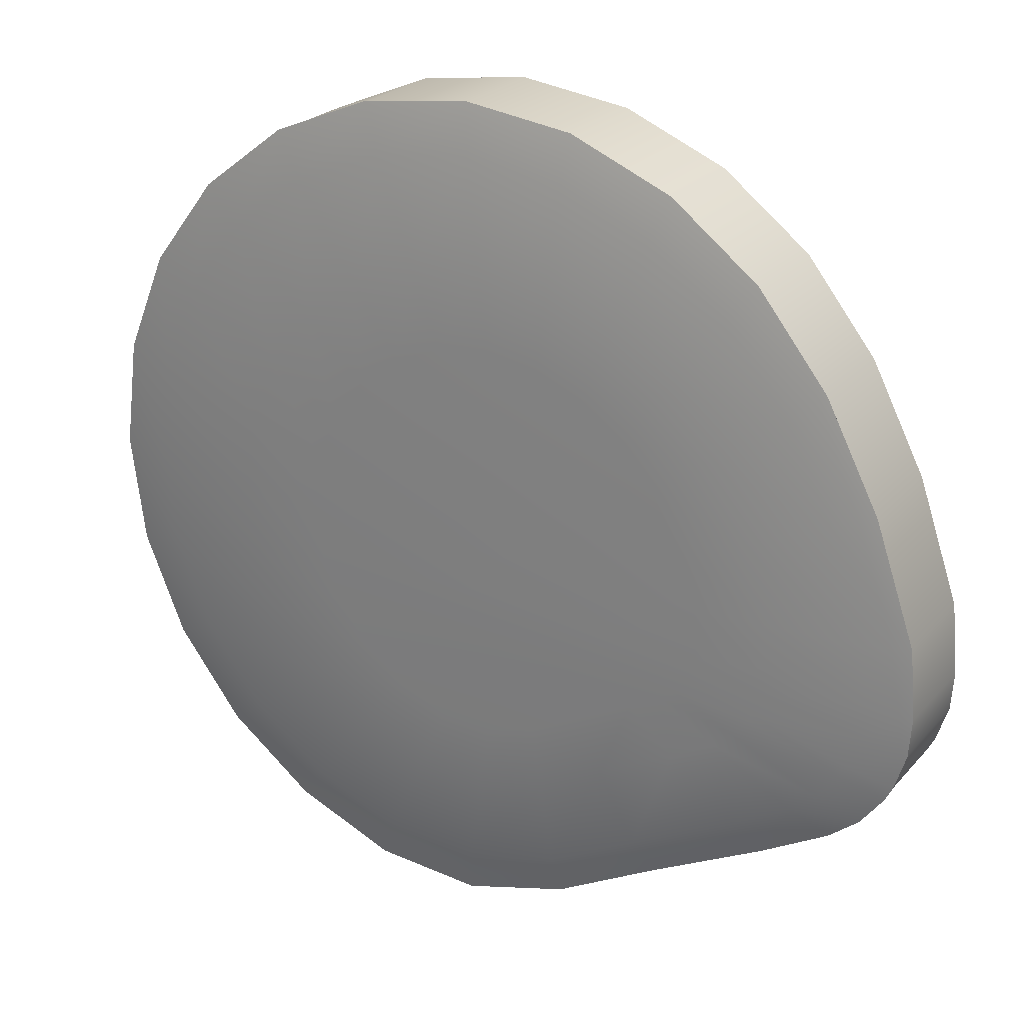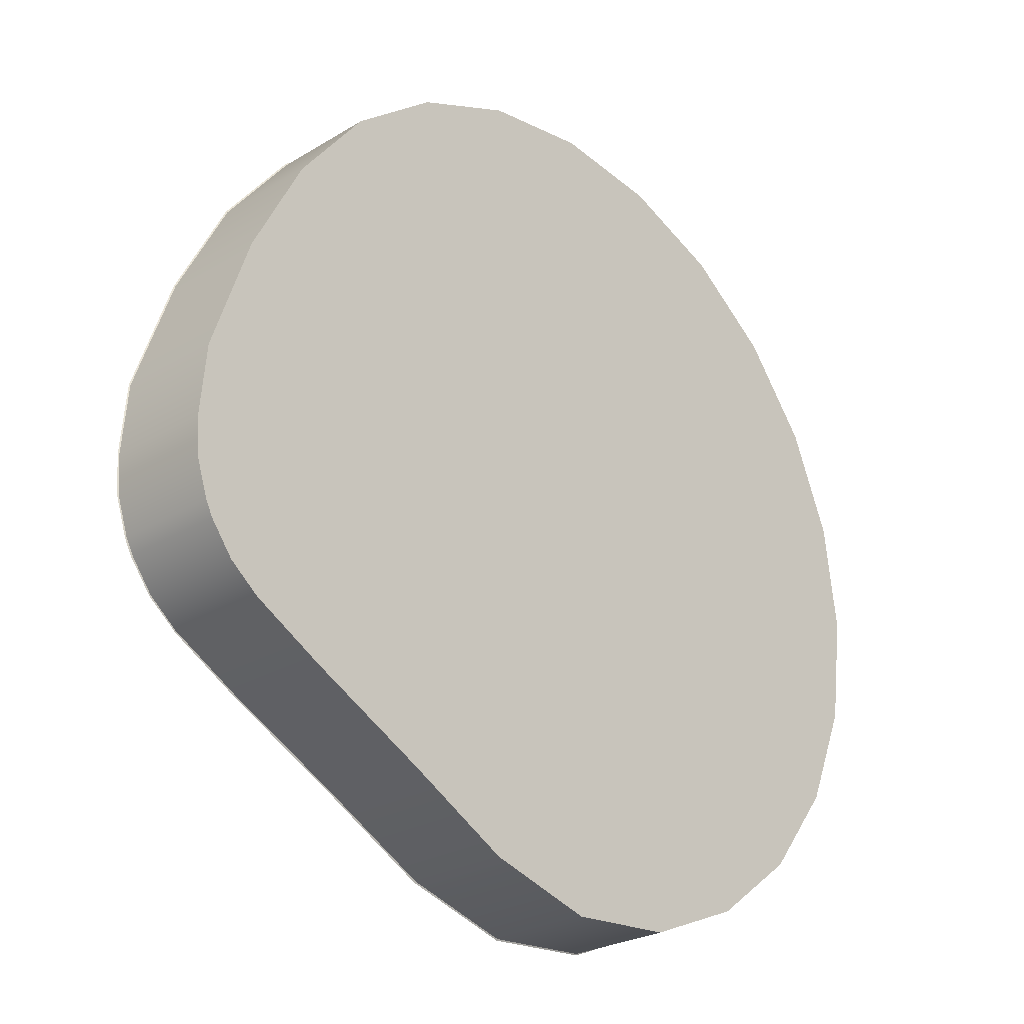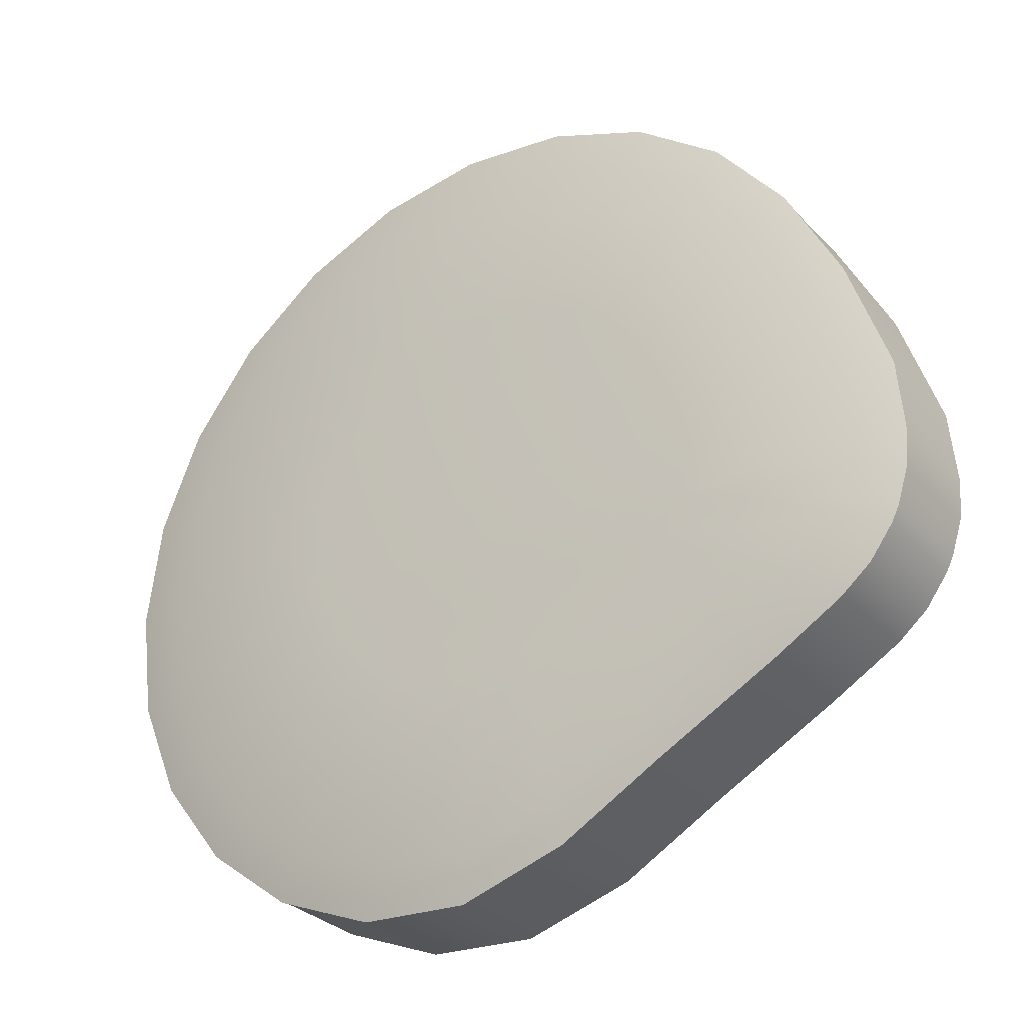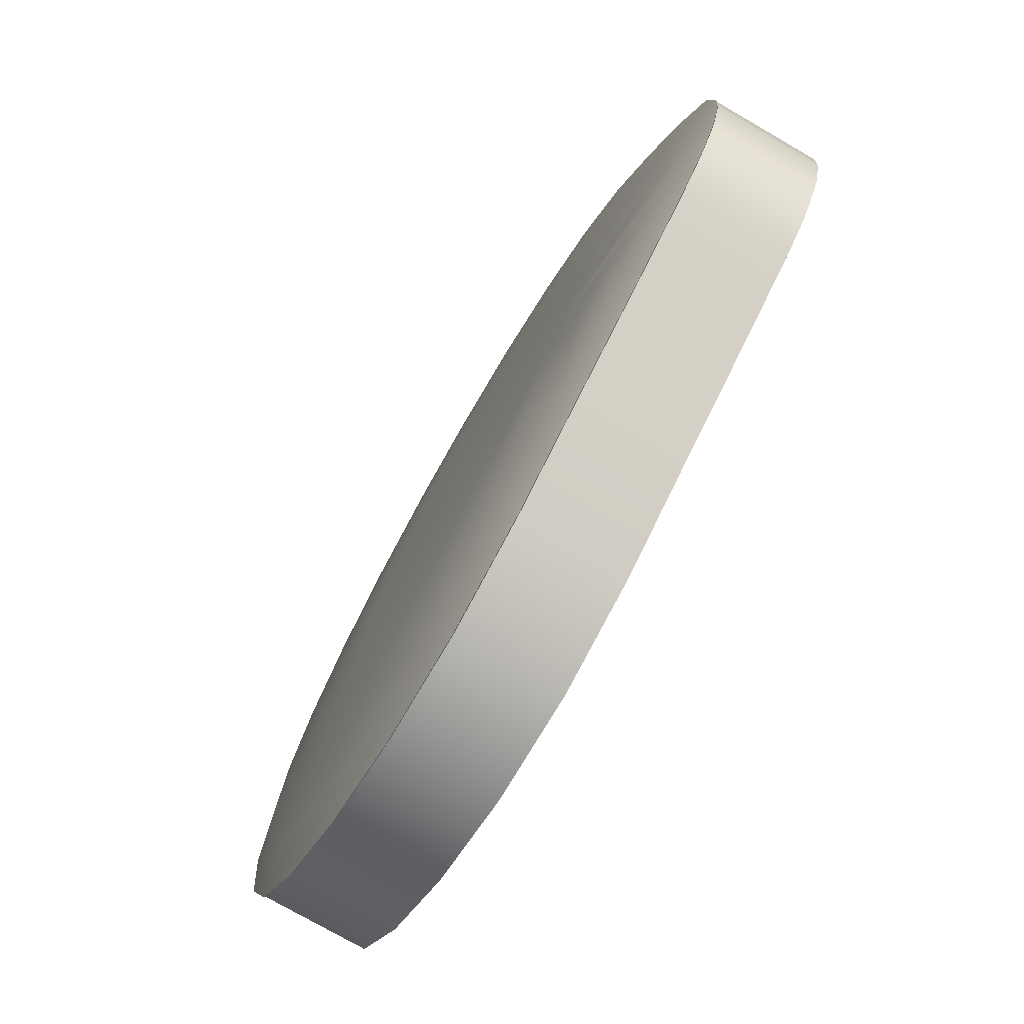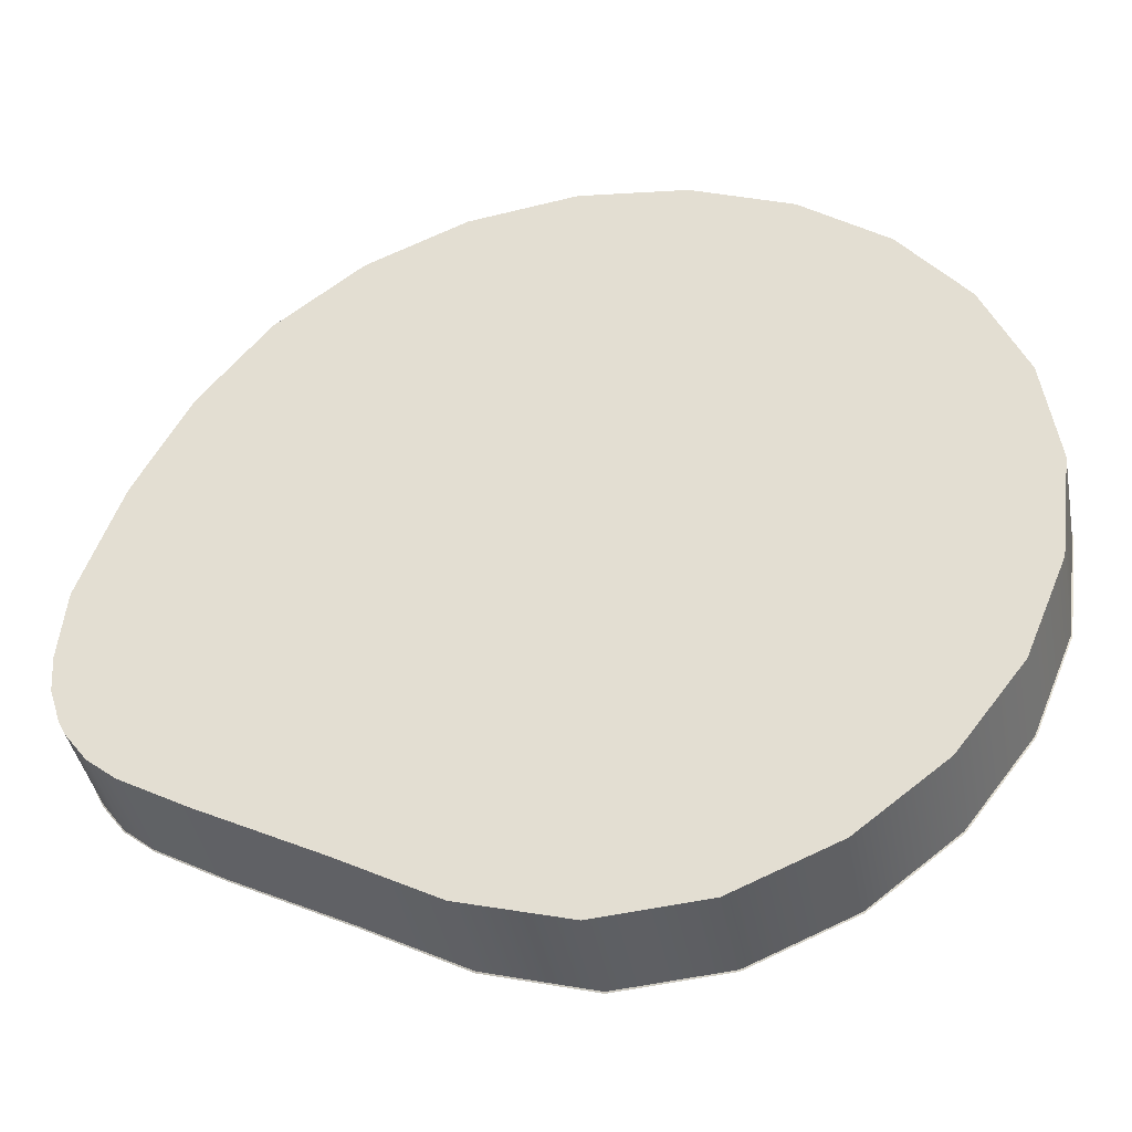
<metadata>
{"format":"obj","ext":"obj","renderer":"f3d","projection":"perspective","resolution":1024,"background":"white","views":[{"elev":24.4,"azim":-149.1,"up":"+Z"},{"elev":-25.9,"azim":-46.2,"up":"+Z"},{"elev":-30.7,"azim":-144.9,"up":"+Z"},{"elev":-76.1,"azim":-119.9,"up":"+Z"},{"elev":-40.7,"azim":10.8,"up":"+Z"}]}
</metadata>
<code>
g base_1_6
v -0.06244 0.1798 -0.6153
v 0.1182 0.1798 -0.6689
v 0.3029 0.1798 -0.6556
v 0.4749 0.1798 -0.5844
v -0.2356 0.1798 -0.5201
v 0.6226 0.1798 -0.471
v -0.4361 0.1798 -0.4158
v 0.736 0.1798 -0.3233
v -0.5519 0.1798 -0.3492
v -0.6011 0.1798 -0.3088
v 0.8072 0.1798 -0.1513
v -0.639 0.1798 -0.2577
v -0.6515 0.1798 -0.2331
v -0.6711 0.1798 -0.1724
v -0.6759 0.1798 -0.1087
v 0.8315 0.1798 0.03335
v -0.6657 0.1798 0.01057
v -0.5961 0.1798 0.2117
v 0.8072 0.1798 0.218
v -0.5042 0.1798 0.3892
v 0.736 0.1798 0.39
v -0.3861 0.1798 0.5377
v 0.6226 0.1798 0.5377
v 0.4749 0.1798 0.6511
v -0.2384 0.1798 0.6511
v -0.06638 0.1798 0.7223
v 0.3029 0.1798 0.7223
v 0.1182 0.1798 0.7466
v 0.3029 0 -0.6556
v 0.1182 0 -0.6689
v -0.06275 0 -0.6159
v 0.4749 0 -0.5844
v -0.2346 0 -0.5206
v 0.6226 5.96e-08 -0.471
v -0.435 5.96e-08 -0.4153
v 0.736 5.96e-08 -0.3233
v -0.5516 5.96e-08 -0.349
v -0.6009 5.96e-08 -0.3088
v 0.8072 1.192e-07 -0.1513
v -0.6389 5.96e-08 -0.2578
v -0.6514 5.96e-08 -0.2336
v -0.6709 1.192e-07 -0.1729
v -0.6754 1.192e-07 -0.1093
v 0.8315 1.192e-07 0.03335
v -0.6643 1.192e-07 0.01109
v -0.5955 1.49e-07 0.2119
v 0.8072 1.49e-07 0.218
v -0.504 1.788e-07 0.3892
v 0.736 1.788e-07 0.39
v -0.3861 2.086e-07 0.5377
v 0.6226 2.086e-07 0.5377
v 0.4749 2.384e-07 0.6511
v -0.2384 2.384e-07 0.6511
v 0.3029 2.682e-07 0.7223
v -0.06638 2.682e-07 0.7223
v 0.1182 2.682e-07 0.7466
v -0.6409 0.18 -0.2588
v -0.5821 0.1982 -0.2085
v -0.6535 0.18 -0.2341
v -0.673 0.18 -0.1724
v -0.5996 0.1982 -0.1533
v -0.6777 0.18 -0.1069
v -0.5712 0.1982 -0.2299
v -0.4255 0.2115 -0.1525
v -0.5364 0.1982 -0.2763
v -0.6021 0.18 -0.3105
v -0.4906 0.1982 -0.3136
v -0.5508 0.18 -0.3522
v -0.4375 0.18 -0.4174
v -0.3898 0.1982 -0.3715
v -0.2366 0.18 -0.5221
v -0.358 0.2115 -0.2288
v -0.3921 0.2115 -0.2012
v -0.2107 0.1982 -0.4646
v -0.06306 0.18 -0.6176
v -0.2849 0.2115 -0.2709
v -0.0556 0.1982 -0.5496
v 0.1182 0.18 -0.6712
v -0.418 0.2115 -0.1669
v -0.2623 0.2164 -0.1676
v -0.1533 0.2115 -0.3386
v 0.1058 0.1982 -0.5976
v 0.3034 0.18 -0.6578
v -0.2881 0.2164 -0.1469
v -0.2087 0.2164 -0.1983
v -0.03931 0.2115 -0.4009
v 0.2707 0.1982 -0.5859
v 0.476 0.18 -0.5863
v 0.3573 0.2164 -0.1546
v 0.3917 0.2164 -0.07175
v -0.3077 0.2164 -0.1213
v -0.3125 0.2164 -0.112
v -0.1114 0.2164 -0.2483
v 0.07855 0.2115 -0.4363
v -0.4386 0.2115 -0.1116
v 0.3027 0.2164 -0.2258
v -0.02692 0.2164 -0.294
v -0.3225 0.2164 -0.08132
v -0.6039 0.1982 -0.09466
v -0.4417 0.2115 -0.06811
v -0.5953 0.1982 0.009272
v -0.6678 0.18 0.01061
v 0.2316 0.2164 -0.2804
v -0.3248 0.2164 -0.04866
v -0.4353 0.2115 0.006839
v -0.5327 0.1982 0.1891
v -0.5982 0.18 0.2123
v -0.32 0.2164 0.005551
v -0.3888 0.2115 0.1386
v -0.4506 0.1982 0.3478
v -0.5062 0.18 0.3903
v 0.4034 0.2164 0.01717
v -0.2849 0.2164 0.1028
v -0.3285 0.2115 0.2547
v -0.345 0.1982 0.4805
v -0.3877 0.18 0.5393
v -0.2403 0.2164 0.1885
v -0.2511 0.2115 0.3518
v -0.2129 0.1982 0.5818
v -0.2395 0.18 0.653
v 0.3917 0.2164 0.1061
v -0.1831 0.2164 0.2601
v -0.1545 0.2115 0.4259
v -0.05922 0.1982 0.6455
v -0.06696 0.18 0.7245
v 0.3573 0.2164 0.1889
v -0.112 0.2164 0.3147
v -0.0421 0.2115 0.4725
v 0.1058 0.1982 0.6672
v 0.1182 0.18 0.7489
v 0.3027 0.2164 0.2601
v -0.02911 0.2164 0.349
v 0.07855 0.2115 0.4884
v 0.2707 0.1982 0.6455
v 0.3034 0.18 0.7245
v 0.2316 0.2164 0.3147
v 0.05981 0.2164 0.3607
v 0.1487 0.2164 0.349
v 0.1992 0.2115 0.4725
v 0.3116 0.2115 0.4259
v 0.4245 0.1982 0.5818
v 0.476 0.18 0.653
v 0.4082 0.2115 0.3518
v 0.5565 0.1982 0.4805
v 0.6242 0.18 0.5393
v 0.4822 0.2115 0.2553
v 0.6578 0.1982 0.3485
v 0.7379 0.18 0.3911
v 0.5288 0.2115 0.1429
v 0.7215 0.1982 0.1948
v 0.8094 0.18 0.2186
v 0.5447 0.2115 0.02221
v 0.7432 0.1982 0.02981
v 0.8338 0.18 0.03335
v 0.5288 0.2115 -0.09844
v 0.7215 0.1982 -0.1352
v 0.8094 0.18 -0.1519
v 0.4822 0.2115 -0.2109
v 0.6578 0.1982 -0.2889
v 0.7379 0.18 -0.3244
v 0.4082 0.2115 -0.3074
v 0.5565 0.1982 -0.4209
v 0.6242 0.18 -0.4726
v 0.3116 0.2115 -0.3815
v 0.4245 0.1982 -0.5222
v 0.1992 0.2115 -0.4281
v 0.1487 0.2164 -0.3147
v 0.05981 0.2164 -0.3204
v -0.5508 0.18 -0.3522
v -0.6021 0.18 -0.3105
v -0.5862 0.1685 -0.3
v -0.5346 0.1685 -0.3415
v -0.6255 0.1685 -0.2485
v -0.4375 0.18 -0.4174
v -0.6409 0.18 -0.2588
v -0.4252 0.1685 -0.404
v -0.6359 0.1685 -0.2284
v -0.2366 0.18 -0.5221
v -0.6535 0.18 -0.2341
v -0.2283 0.1685 -0.5058
v -0.6558 0.1685 -0.1668
v -0.06306 0.18 -0.6176
v -0.673 0.18 -0.1724
v -0.05794 0.1685 -0.5988
v -0.6604 0.1685 -0.1013
v 0.1182 0.18 -0.6712
v -0.6777 0.18 -0.1069
v 0.1182 0.1685 -0.6517
v -0.6504 0.1685 0.01032
v 0.3034 0.18 -0.6578
v -0.6678 0.18 0.01061
v 0.2986 0.1685 -0.6397
v -0.5803 0.1685 0.2073
v 0.476 0.18 -0.5863
v -0.5982 0.18 0.2123
v 0.4667 0.1685 -0.5701
v -0.4902 0.1685 0.3809
v 0.6242 0.18 -0.4726
v -0.5062 0.18 0.3903
v 0.611 0.1685 -0.4594
v -0.3745 0.1685 0.5261
v 0.7379 0.18 -0.3244
v -0.3877 0.18 0.5393
v 0.7217 0.1685 -0.3151
v -0.2302 0.1685 0.6368
v 0.8094 0.18 -0.1519
v -0.2395 0.18 0.653
v 0.7913 0.1685 -0.147
v -0.06211 0.1685 0.7064
v 0.8338 0.18 0.03335
v -0.06696 0.18 0.7245
v 0.8151 0.1685 0.03335
v 0.1182 0.1685 0.7302
v 0.8094 0.18 0.2186
v 0.1182 0.18 0.7489
v 0.7913 0.1685 0.2137
v 0.2986 0.1685 0.7064
v 0.7379 0.18 0.3911
v 0.3034 0.18 0.7245
v 0.7217 0.1685 0.3818
v 0.4667 0.1685 0.6368
v 0.6242 0.18 0.5393
v 0.476 0.18 0.653
v 0.611 0.1685 0.5261
v -0.5519 0.1798 -0.3492
v -0.6011 0.1798 -0.3088
v -0.6009 5.96e-08 -0.3088
v -0.5516 5.96e-08 -0.349
v -0.6389 5.96e-08 -0.2578
v -0.4361 0.1798 -0.4158
v -0.639 0.1798 -0.2577
v -0.435 5.96e-08 -0.4153
v -0.6514 5.96e-08 -0.2336
v -0.2356 0.1798 -0.5201
v -0.6515 0.1798 -0.2331
v -0.2346 0 -0.5206
v -0.6709 1.192e-07 -0.1729
v -0.06244 0.1798 -0.6153
v -0.6711 0.1798 -0.1724
v -0.06275 0 -0.6159
v -0.6754 1.192e-07 -0.1093
v 0.1182 0.1798 -0.6689
v -0.6759 0.1798 -0.1087
v 0.1182 0 -0.6689
v -0.6643 1.192e-07 0.01109
v 0.3029 0.1798 -0.6556
v -0.6657 0.1798 0.01057
v 0.3029 0 -0.6556
v -0.5955 1.49e-07 0.2119
v 0.4749 0.1798 -0.5844
v -0.5961 0.1798 0.2117
v 0.4749 0 -0.5844
v -0.504 1.788e-07 0.3892
v 0.6226 0.1798 -0.471
v -0.5042 0.1798 0.3892
v 0.6226 5.96e-08 -0.471
v -0.3861 2.086e-07 0.5377
v 0.736 0.1798 -0.3233
v -0.3861 0.1798 0.5377
v 0.736 5.96e-08 -0.3233
v -0.2384 2.384e-07 0.6511
v 0.8072 0.1798 -0.1513
v -0.2384 0.1798 0.6511
v 0.8072 1.192e-07 -0.1513
v -0.06638 2.682e-07 0.7223
v 0.8315 0.1798 0.03335
v -0.06638 0.1798 0.7223
v 0.8315 1.192e-07 0.03335
v 0.1182 2.682e-07 0.7466
v 0.8072 0.1798 0.218
v 0.1182 0.1798 0.7466
v 0.8072 1.49e-07 0.218
v 0.3029 2.682e-07 0.7223
v 0.736 0.1798 0.39
v 0.3029 0.1798 0.7223
v 0.736 1.788e-07 0.39
v 0.4749 2.384e-07 0.6511
v 0.6226 0.1798 0.5377
v 0.4749 0.1798 0.6511
v 0.6226 2.086e-07 0.5377
g base_1_6_0
f 3 2 1
f 1 4 3
f 1 5 4
f 5 6 4
f 5 7 6
f 7 8 6
f 7 9 8
f 9 10 8
f 10 11 8
f 10 12 11
f 12 13 11
f 13 14 11
f 14 15 11
f 15 16 11
f 15 17 16
f 17 18 16
f 18 19 16
f 18 20 19
f 20 21 19
f 20 22 21
f 22 23 21
f 22 24 23
f 22 25 24
f 25 26 24
f 26 27 24
f 26 28 27
f 31 30 29
f 29 32 31
f 32 33 31
f 32 34 33
f 34 35 33
f 34 36 35
f 36 37 35
f 36 38 37
f 36 39 38
f 39 40 38
f 39 41 40
f 39 42 41
f 39 43 42
f 39 44 43
f 44 45 43
f 44 46 45
f 44 47 46
f 47 48 46
f 47 49 48
f 49 50 48
f 49 51 50
f 51 52 50
f 52 53 50
f 52 54 53
f 54 55 53
f 54 56 55
f 59 58 57
f 59 60 58
f 60 61 58
f 60 62 61
f 58 63 57
f 58 61 64
f 58 64 63
f 57 63 65
f 66 57 65
f 66 65 67
f 68 66 67
f 68 67 69
f 67 70 69
f 69 70 71
f 67 65 72
f 67 72 70
f 65 63 73
f 65 73 72
f 70 74 71
f 71 74 75
f 72 76 70
f 70 76 74
f 74 77 75
f 75 77 78
f 63 79 73
f 64 79 63
f 72 73 80
f 72 80 76
f 76 81 74
f 74 81 77
f 77 82 78
f 78 82 83
f 73 79 84
f 73 84 80
f 80 85 76
f 76 85 81
f 81 86 77
f 77 86 82
f 82 87 83
f 83 87 88
f 80 84 89
f 85 80 89
f 84 90 89
f 84 91 90
f 79 91 84
f 92 91 79
f 91 92 90
f 64 92 79
f 85 93 81
f 81 93 86
f 86 94 82
f 82 94 87
f 64 95 92
f 61 95 64
f 85 89 96
f 93 85 96
f 93 97 86
f 86 97 94
f 95 98 92
f 92 98 90
f 61 99 95
f 62 99 61
f 95 100 98
f 99 100 95
f 101 99 62
f 102 101 62
f 93 96 103
f 97 93 103
f 98 104 90
f 100 104 98
f 105 100 99
f 101 105 99
f 106 101 102
f 107 106 102
f 108 104 100
f 105 108 100
f 109 105 101
f 106 109 101
f 110 106 107
f 111 110 107
f 104 108 112
f 104 112 90
f 113 108 105
f 109 113 105
f 108 113 112
f 114 109 106
f 110 114 106
f 115 110 111
f 116 115 111
f 117 113 109
f 114 117 109
f 118 114 110
f 115 118 110
f 119 115 116
f 120 119 116
f 113 121 112
f 113 117 121
f 122 117 114
f 118 122 114
f 123 118 115
f 119 123 115
f 124 119 120
f 125 124 120
f 117 126 121
f 117 122 126
f 127 122 118
f 123 127 118
f 128 123 119
f 124 128 119
f 129 124 125
f 130 129 125
f 122 131 126
f 122 127 131
f 132 127 123
f 128 132 123
f 133 128 124
f 129 133 124
f 134 129 130
f 135 134 130
f 127 136 131
f 127 132 136
f 137 132 128
f 133 137 128
f 132 137 138
f 138 137 133
f 132 138 136
f 139 133 129
f 139 138 133
f 136 138 139
f 134 139 129
f 140 136 139
f 131 136 140
f 140 139 134
f 141 134 135
f 141 140 134
f 142 141 135
f 143 131 140
f 143 140 141
f 126 131 143
f 144 141 142
f 144 143 141
f 145 144 142
f 146 126 143
f 146 143 144
f 121 126 146
f 147 144 145
f 147 146 144
f 148 147 145
f 149 121 146
f 149 146 147
f 112 121 149
f 150 147 148
f 150 149 147
f 151 150 148
f 152 112 149
f 152 149 150
f 90 112 152
f 153 150 151
f 153 152 150
f 154 153 151
f 155 90 152
f 155 152 153
f 89 90 155
f 156 153 154
f 156 155 153
f 157 156 154
f 158 89 155
f 158 155 156
f 96 89 158
f 159 156 157
f 159 158 156
f 160 159 157
f 161 96 158
f 161 158 159
f 103 96 161
f 162 159 160
f 162 161 159
f 163 162 160
f 164 103 161
f 164 161 162
f 165 162 163
f 165 164 162
f 88 165 163
f 87 165 88
f 87 166 165
f 166 164 165
f 94 166 87
f 167 103 164
f 166 167 164
f 97 103 167
f 94 168 166
f 168 167 166
f 167 168 97
f 97 168 94
f 171 170 169
f 172 171 169
f 171 173 170
f 169 174 172
f 173 175 170
f 174 176 172
f 175 173 177
f 174 178 176
f 179 175 177
f 178 180 176
f 177 181 179
f 178 182 180
f 181 183 179
f 182 184 180
f 181 185 183
f 182 186 184
f 185 187 183
f 186 188 184
f 187 185 189
f 186 190 188
f 191 187 189
f 190 192 188
f 191 189 193
f 190 194 192
f 195 191 193
f 194 196 192
f 195 193 197
f 194 198 196
f 199 195 197
f 198 200 196
f 199 197 201
f 198 202 200
f 203 199 201
f 202 204 200
f 203 201 205
f 202 206 204
f 207 203 205
f 206 208 204
f 207 205 209
f 206 210 208
f 211 207 209
f 210 212 208
f 211 209 213
f 210 214 212
f 215 211 213
f 214 216 212
f 215 213 217
f 214 218 216
f 219 215 217
f 218 220 216
f 219 217 221
f 218 222 220
f 223 219 221
f 222 224 220
f 223 221 224
f 222 223 224
f 227 226 225
f 228 227 225
f 227 229 226
f 225 230 228
f 229 231 226
f 230 232 228
f 231 229 233
f 230 234 232
f 235 231 233
f 234 236 232
f 233 237 235
f 234 238 236
f 237 239 235
f 238 240 236
f 237 241 239
f 238 242 240
f 241 243 239
f 242 244 240
f 243 241 245
f 242 246 244
f 247 243 245
f 246 248 244
f 247 245 249
f 246 250 248
f 251 247 249
f 250 252 248
f 251 249 253
f 250 254 252
f 255 251 253
f 254 256 252
f 255 253 257
f 254 258 256
f 259 255 257
f 258 260 256
f 259 257 261
f 258 262 260
f 263 259 261
f 262 264 260
f 263 261 265
f 262 266 264
f 267 263 265
f 266 268 264
f 267 265 269
f 266 270 268
f 271 267 269
f 270 272 268
f 271 269 273
f 270 274 272
f 275 271 273
f 274 276 272
f 275 273 277
f 274 278 276
f 279 275 277
f 278 280 276
f 279 277 280
f 278 279 280

</code>
